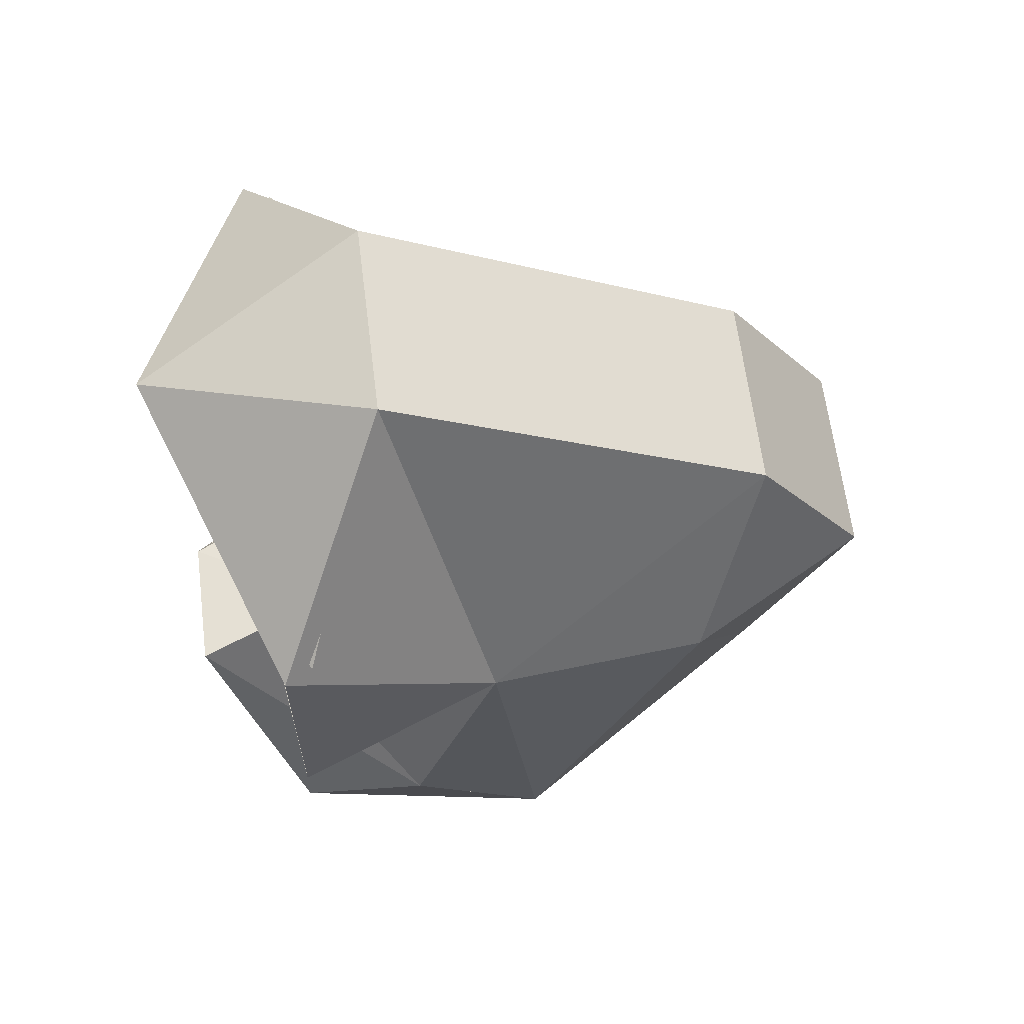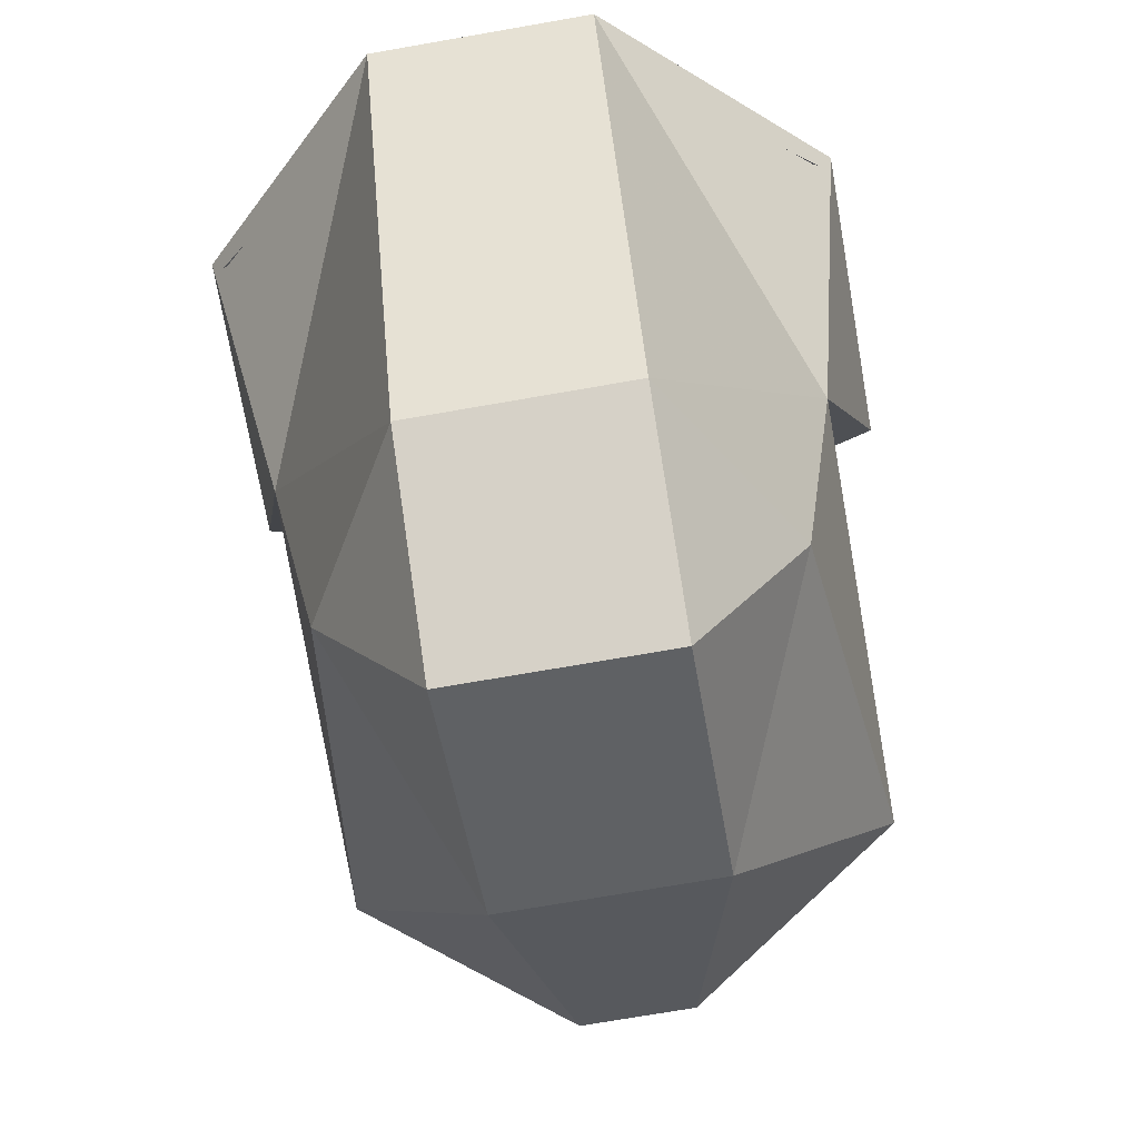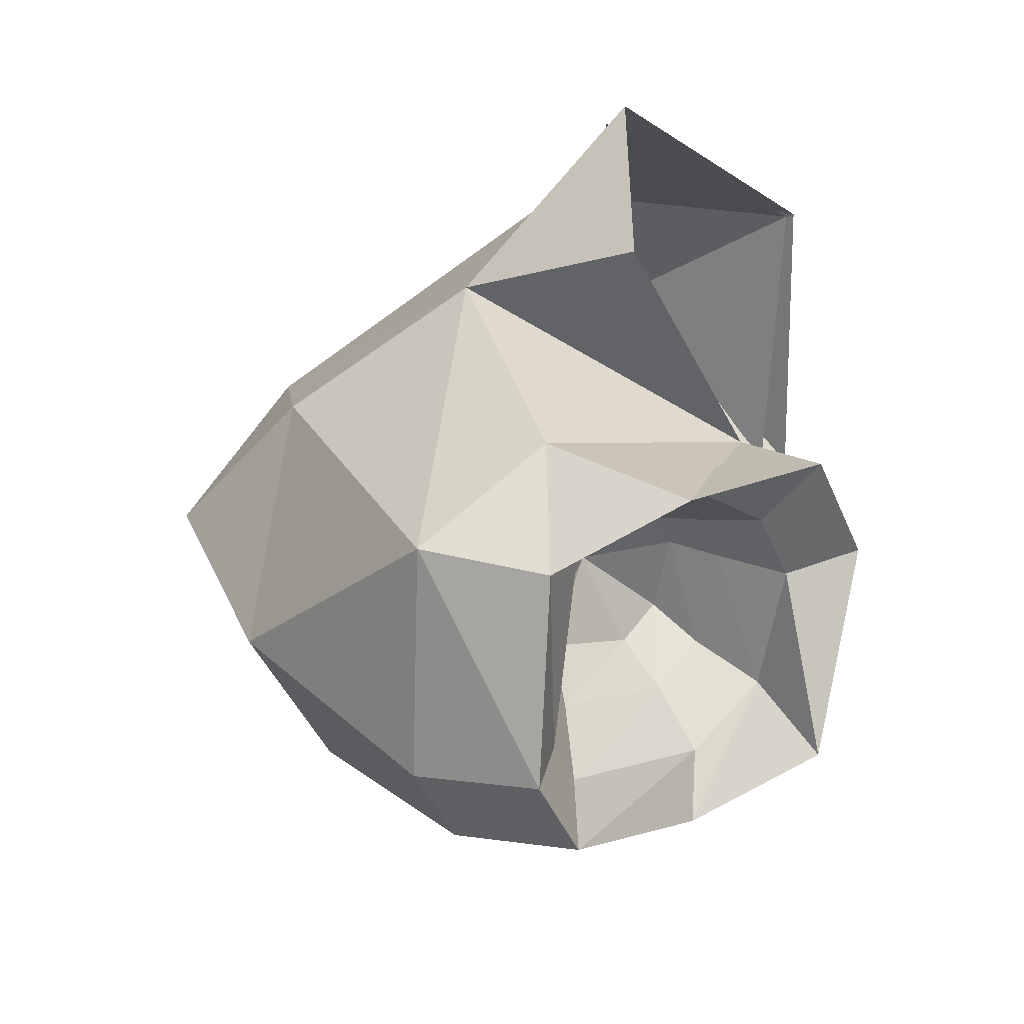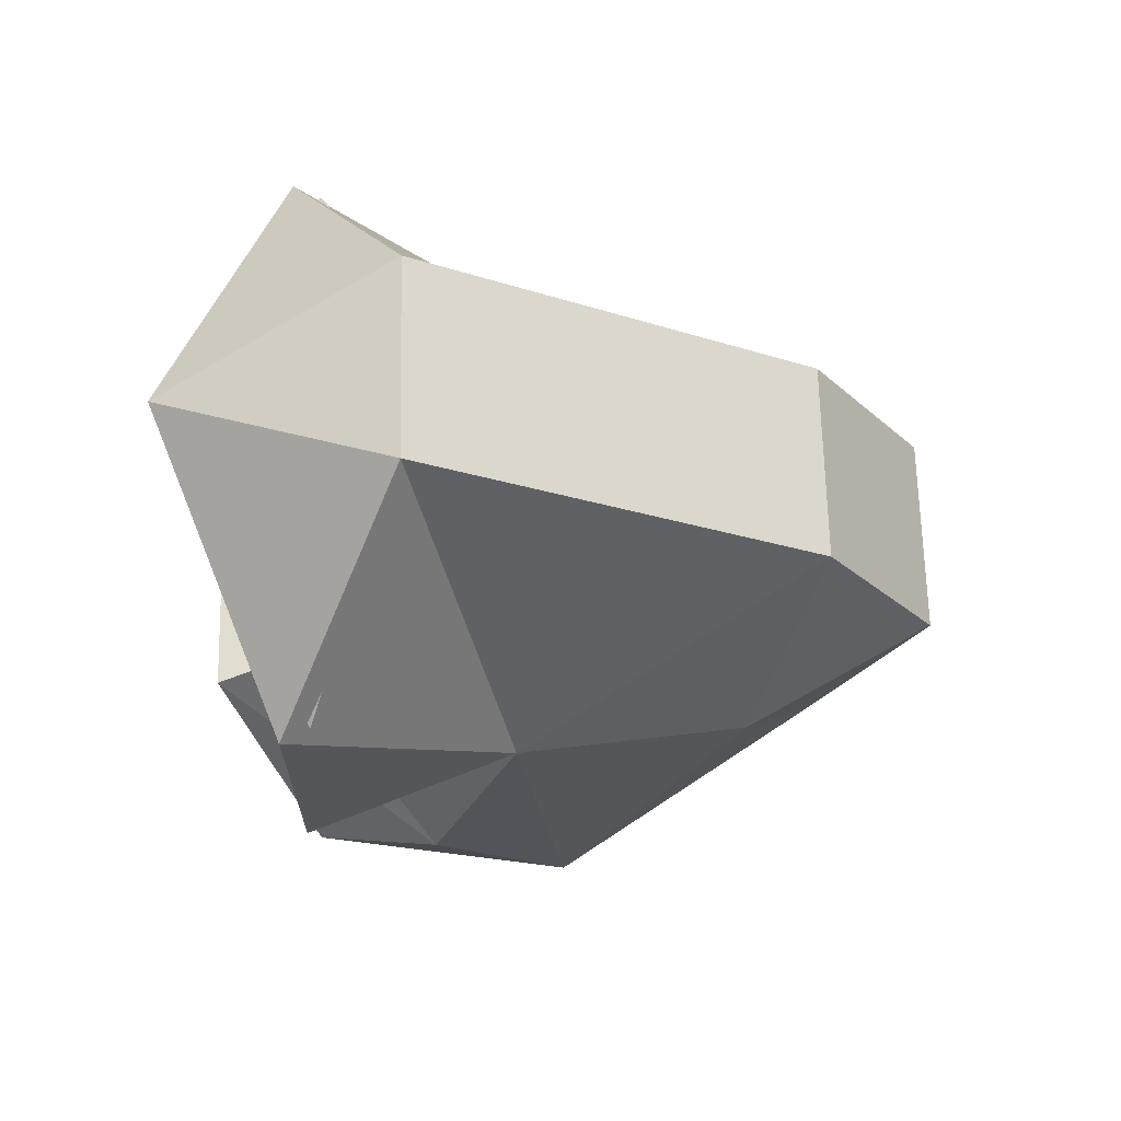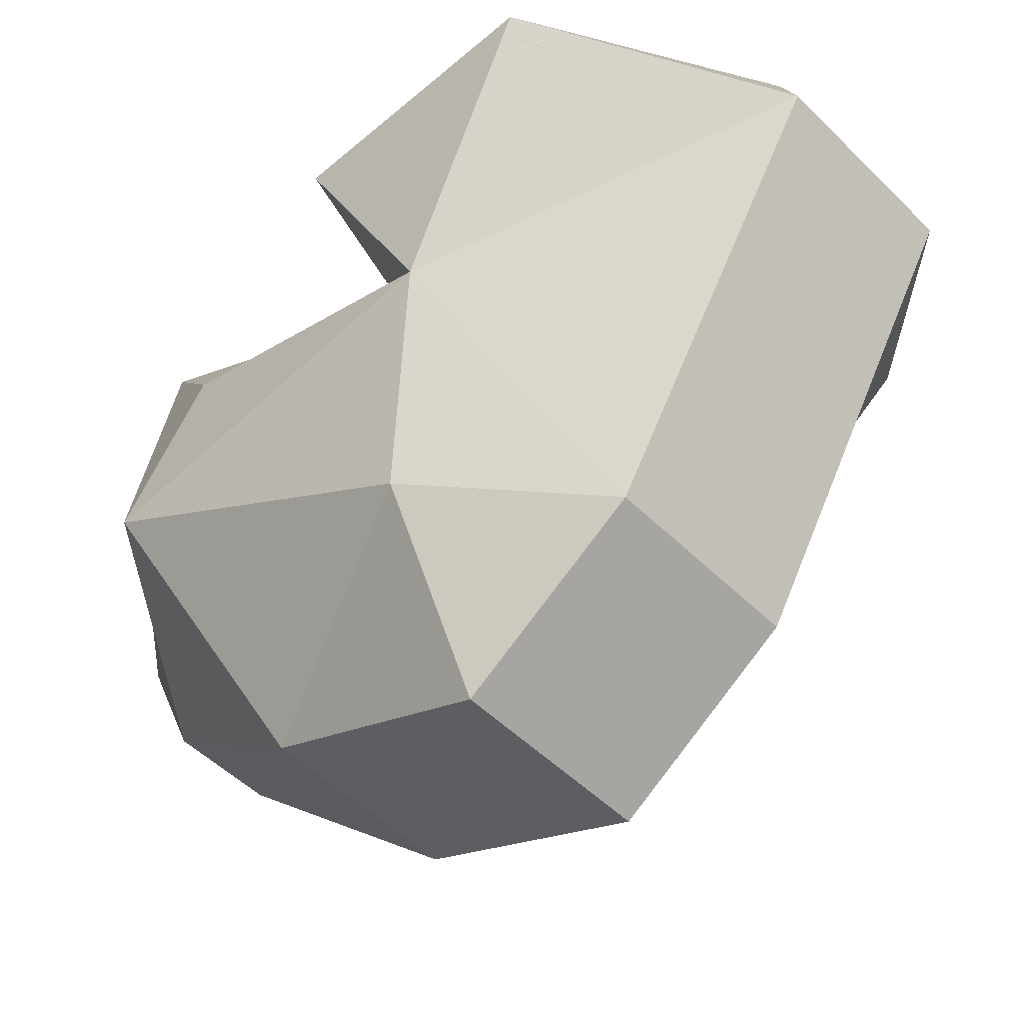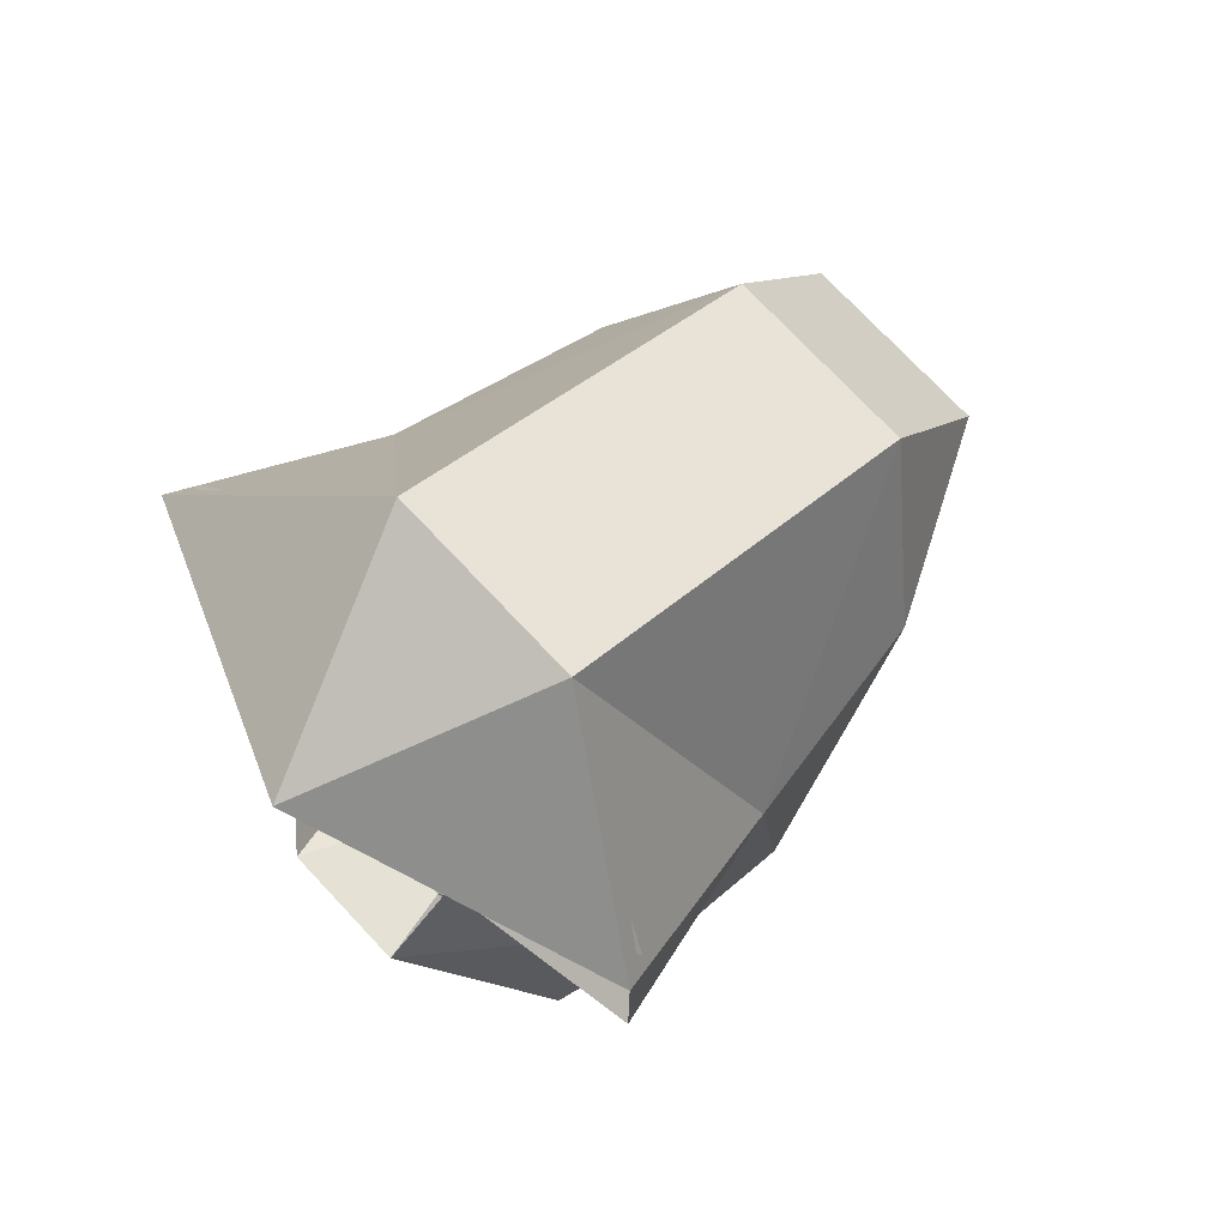
<metadata>
{"format":"obj","ext":"obj","renderer":"f3d","projection":"perspective","resolution":1024,"background":"white","views":[{"elev":63.6,"azim":-97.1,"up":"+Z"},{"elev":-71.8,"azim":9.9,"up":"+Y"},{"elev":-45.9,"azim":112.6,"up":"+Z"},{"elev":66.2,"azim":-91.3,"up":"+Z"},{"elev":-50.4,"azim":-47.1,"up":"+Y"},{"elev":75.4,"azim":-133.4,"up":"+Z"}]}
</metadata>
<code>
v 0 0.6172 0.5781
v 0.1328 0.2344 0.6797
v -0.1328 0.2344 0.6797
v -0.4766 0.3906 0.3984
v 0.4766 0.3906 0.3984
v 0.5 0.4375 -0.05469
v 0.5 0.4375 0.3984
v 0.4219 0.07812 0.1094
v 0.1016 0.4922 -0.1719
v 0.4219 0.2344 -0.3906
v 0.3516 0.4609 -0.5547
v 0.1016 0.6328 -0.2891
v 0.2969 0.375 -0.3906
v 0.04688 0.5 -0.3281
v -0.1328 0.6328 -0.2891
v -0.1016 0.5 -0.3281
v -0.3516 0.4609 -0.5547
v -0.4219 0.2344 -0.3906
v -0.1328 0.4922 -0.1719
v -0.4219 0.07812 0.1094
v -0.5 0.4375 -0.05469
v -0.5 0.4375 0.3984
v -0.1719 0.2344 0.7109
v 0 0.6328 0.5781
v 0.1719 0.2344 0.7109
v 0.1719 -0.4375 0.3203
v 0.3516 -0.3125 0.01562
v 0.4219 0 -0.5547
v 0.2656 0.2344 -0.3906
v 0.3203 0 -0.5547
v -0.1016 -0.1562 -0.7344
v 0.07812 -0.1562 -0.7344
v 0.1719 -0.4609 -0.3906
v -0.1719 -0.4609 -0.3906
v -0.4219 0 -0.5547
v -0.3516 0.2109 -0.6328
v -0.1016 0.07812 -0.8359
v 0.07812 0.07812 -0.8359
v 0.1719 -0.6406 0.01562
v -0.1719 -0.6406 0.01562
v -0.3516 -0.3125 0.01562
v -0.3203 0 -0.5547
v -0.2656 0.2344 -0.3906
v -0.1719 -0.4375 0.3203
v 0.3516 0.2109 -0.6328
v 0.2969 0.2422 -0.5156
v 0.2266 0.2031 -0.4062
v 0.2266 0.2812 -0.3125
v 0.03125 0.3828 -0.2656
v -0.07031 0.3828 -0.2656
v -0.2969 0.375 -0.3906
v -0.04688 0.09375 -0.7266
v 0.04688 0.09375 -0.7266
v 0.03125 0.08594 -0.5625
v 0.01562 0.07031 -0.4297
v 0.1719 0.1562 -0.3125
v 0.1719 0.2188 -0.2422
v 0.01562 0.2969 -0.2109
v -0.05469 0.2969 -0.2109
v -0.2266 0.2812 -0.3125
v -0.2969 0.2422 -0.5156
v -0.2266 0.2031 -0.4062
v -0.03125 0.08594 -0.5625
v -0.01562 0.07031 -0.4297
v 0 0.1406 -0.2422
v -0.1719 0.2188 -0.2422
v -0.1719 0.1562 -0.3125
f 1 2 3
f 1 3 4
f 5 2 1
f 6 7 8
f 6 8 9
f 9 8 10
f 9 10 11
f 9 11 12
f 15 17 18
f 15 18 19
f 19 18 20
f 19 20 21
f 21 20 22
f 22 20 23
f 22 23 24
f 24 23 25
f 24 25 7
f 7 25 8
f 8 25 26
f 8 26 27
f 8 27 28
f 8 28 10
f 10 28 29
f 29 28 30
f 31 32 33
f 31 33 34
f 31 34 35
f 31 35 36
f 31 36 37
f 31 37 32
f 32 37 38
f 32 38 28
f 32 28 33
f 33 28 27
f 33 27 39
f 33 39 34
f 34 39 40
f 34 40 41
f 34 41 35
f 35 41 20
f 35 20 18
f 35 18 42
f 42 18 43
f 26 44 40
f 26 40 39
f 26 39 27
f 44 26 25
f 44 25 23
f 44 23 20
f 44 20 41
f 44 41 40
f 38 45 28
f 28 45 10
f 10 45 11
f 17 36 35
f 17 35 18
f 12 11 13
f 12 13 14
f 12 14 15
f 15 14 16
f 15 16 17
f 11 45 46
f 11 46 13
f 16 51 17
f 17 51 36
f 38 37 52
f 38 52 53
f 38 53 45
f 45 53 46
f 51 61 36
f 36 61 37
f 37 61 52
f 13 46 47
f 13 47 48
f 13 48 14
f 14 48 49
f 14 49 16
f 16 49 50
f 16 50 51
f 46 53 54
f 46 54 47
f 50 60 51
f 51 60 61
f 52 61 62
f 52 62 63
f 52 63 53
f 53 63 54
f 60 62 61
f 47 54 55
f 47 55 56
f 47 56 48
f 48 56 57
f 48 57 49
f 49 57 58
f 49 58 50
f 50 58 59
f 50 59 60
f 54 63 64
f 54 64 55
f 59 66 60
f 60 66 62
f 63 62 67
f 63 67 64
f 66 67 62
f 55 64 65
f 55 65 56
f 56 65 57
f 57 65 58
f 58 65 59
f 59 65 66
f 64 67 65
f 65 67 66

</code>
